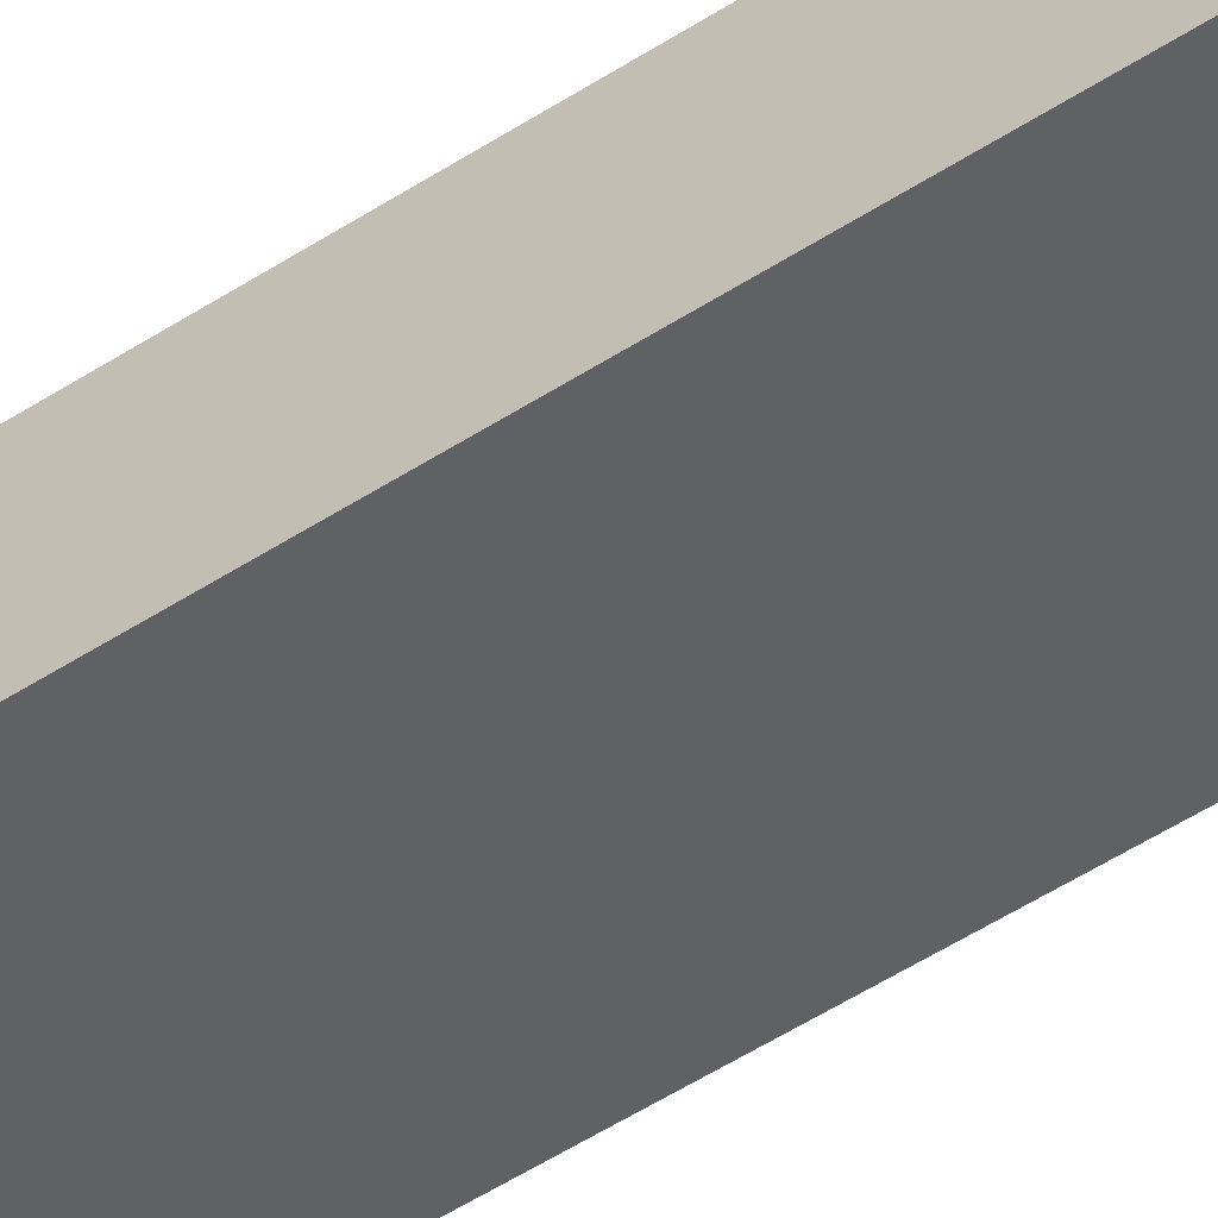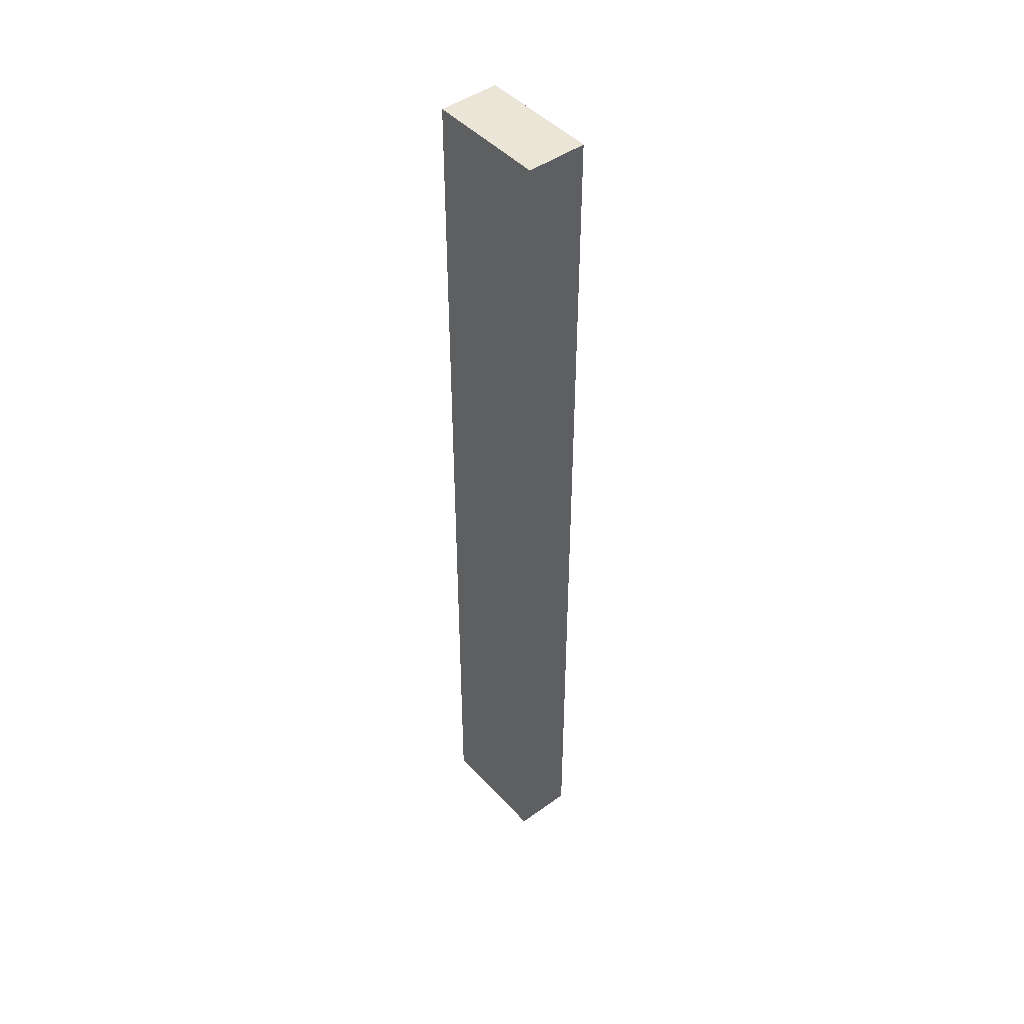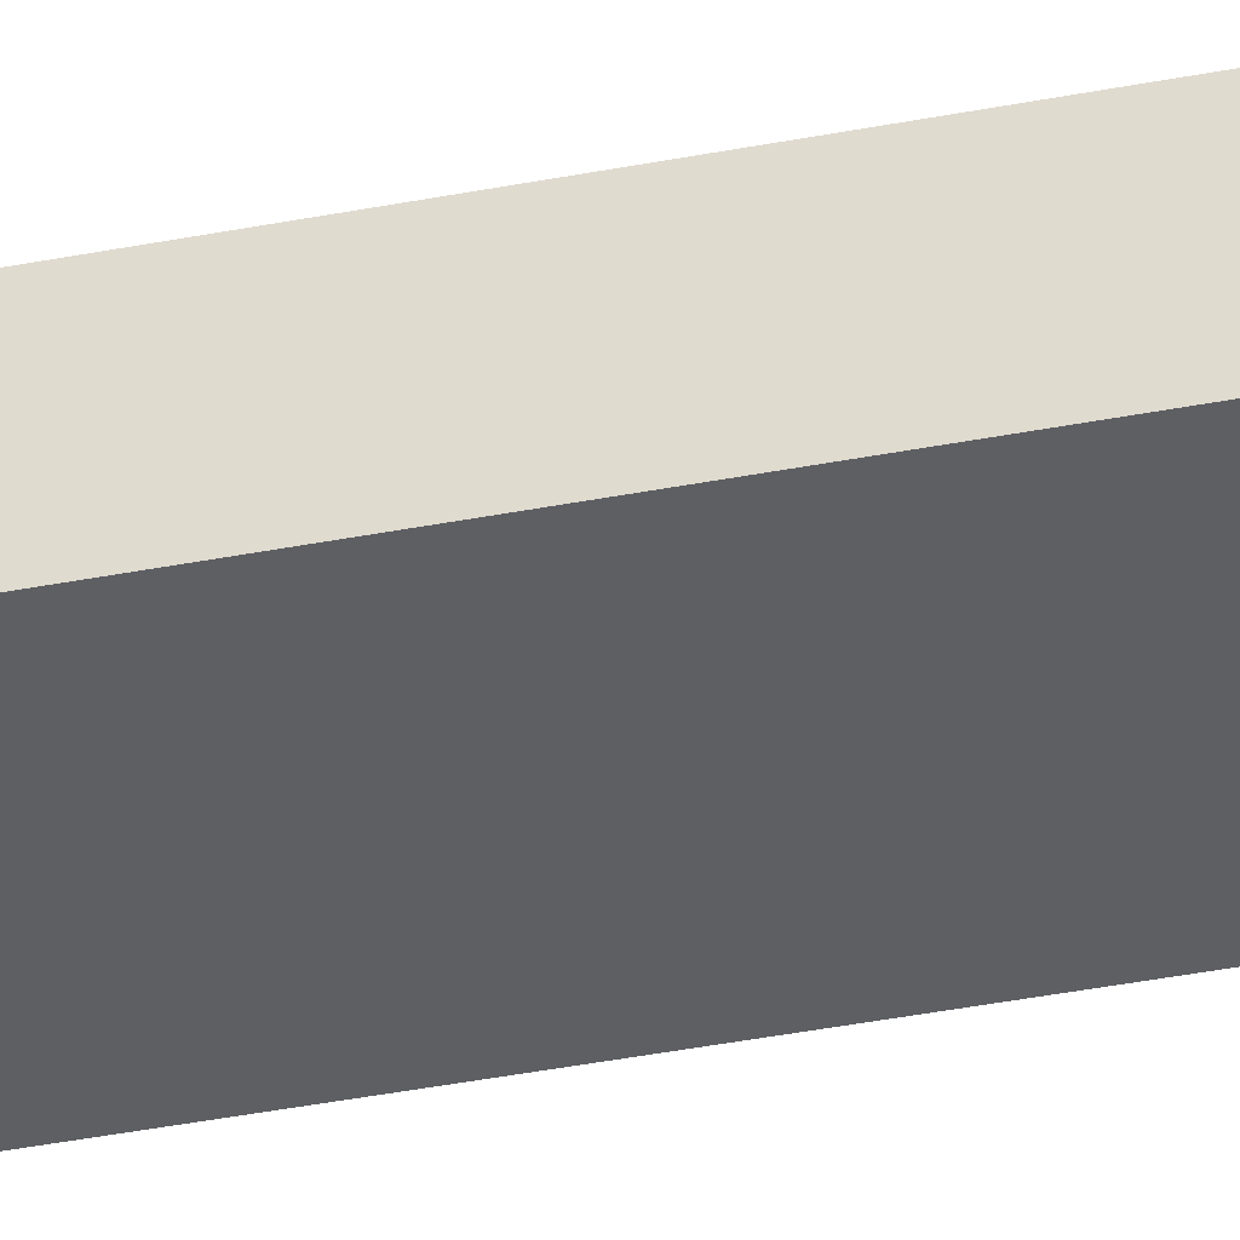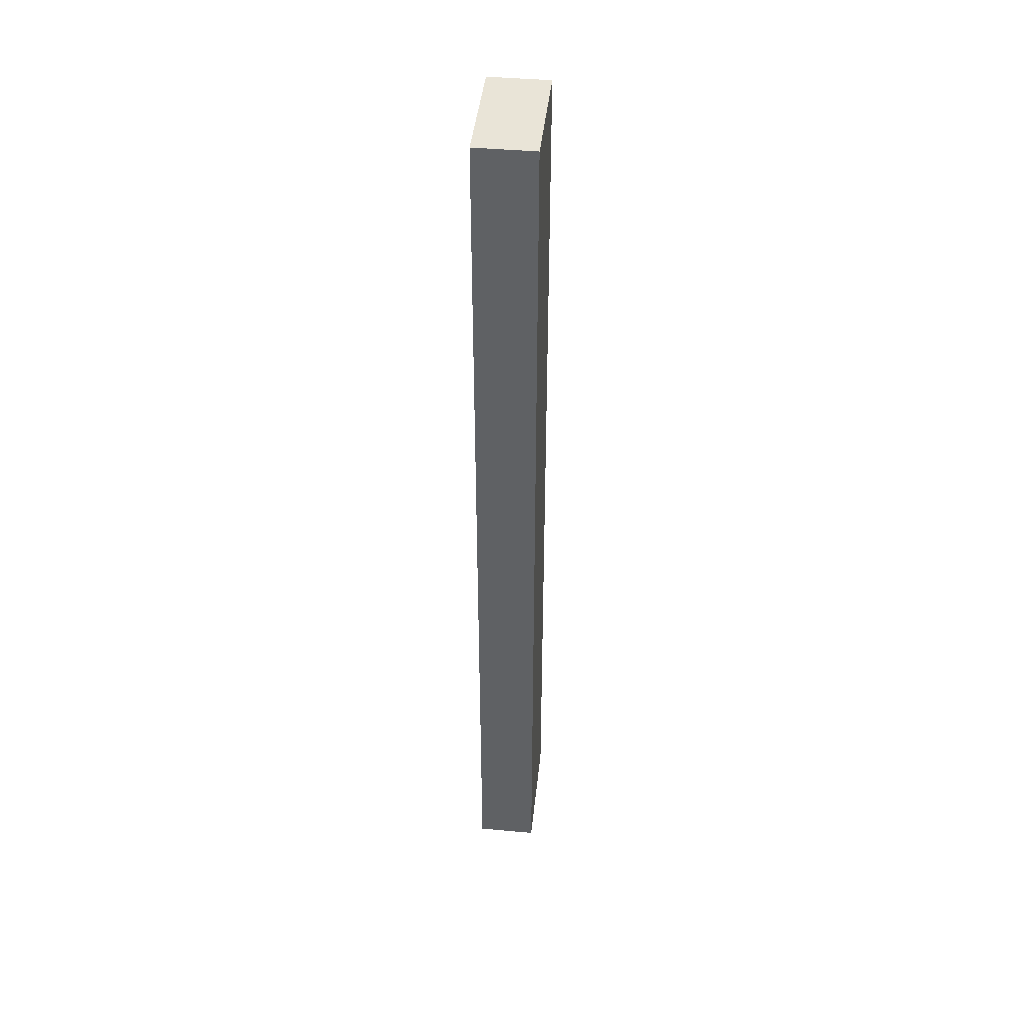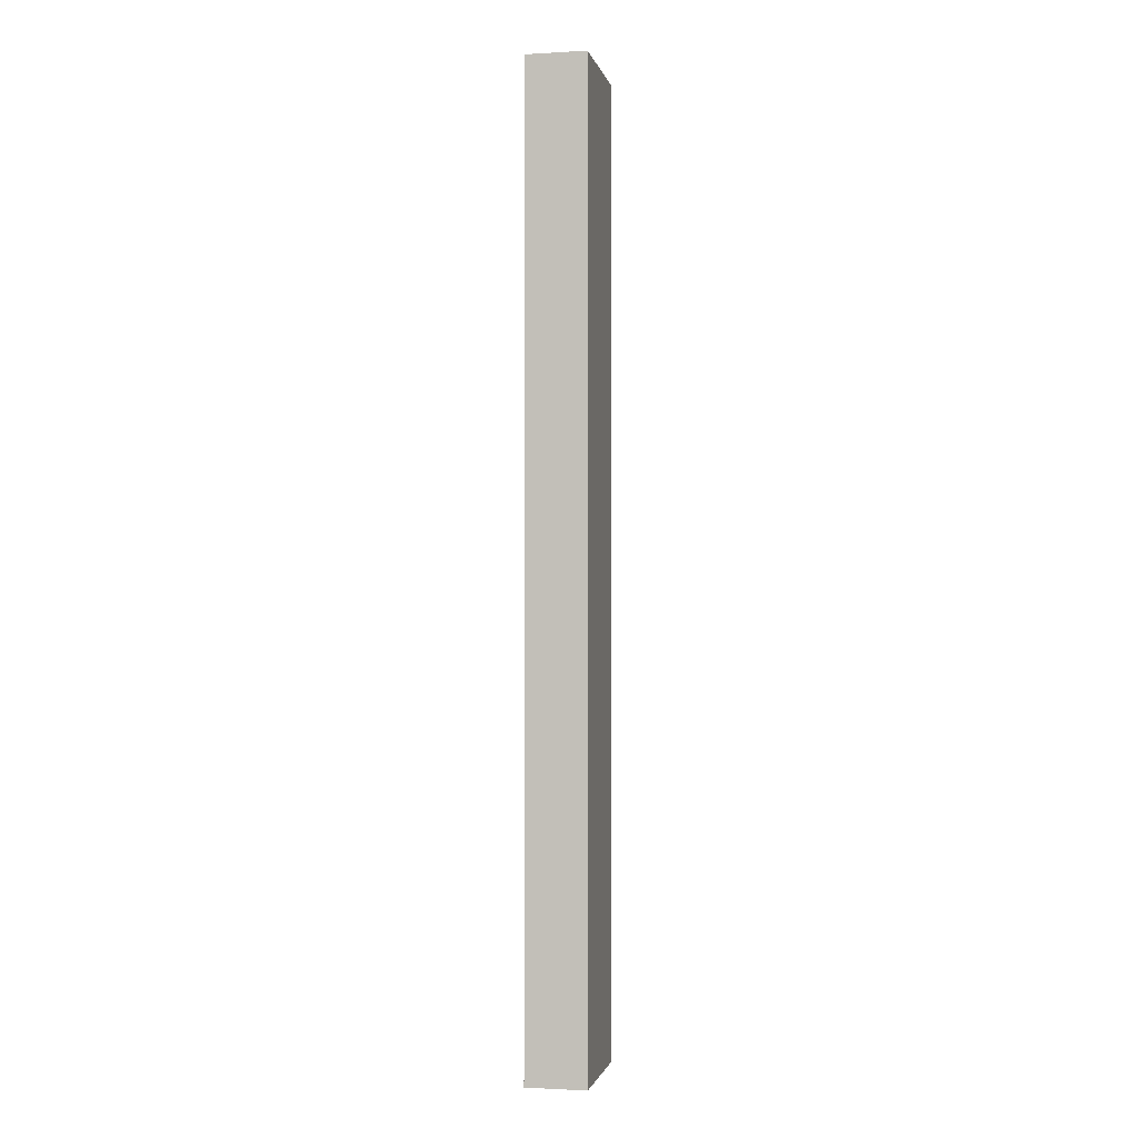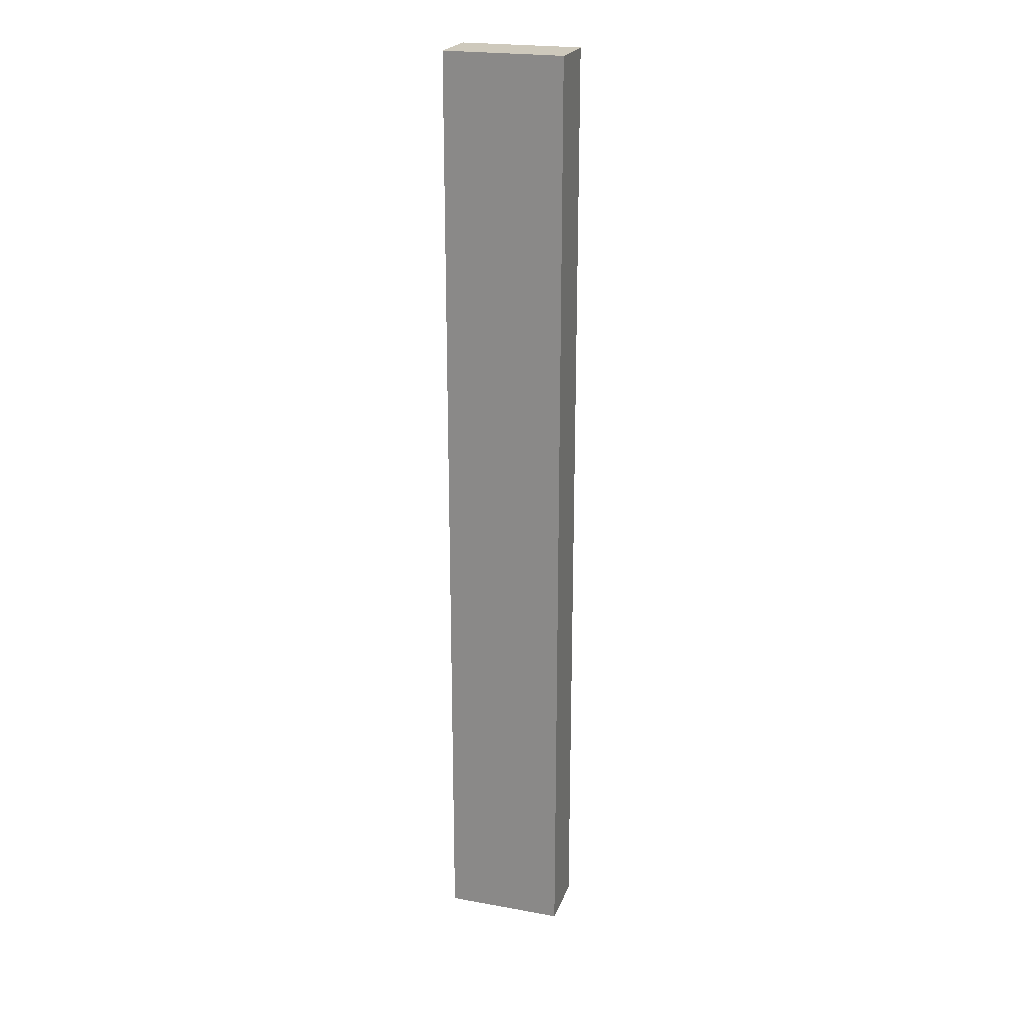
<metadata>
{"format":"obj","ext":"obj","renderer":"f3d","projection":"perspective","resolution":1024,"background":"white","views":[{"elev":-46.9,"azim":127.2,"up":"+Y"},{"elev":45.9,"azim":50.5,"up":"+Z"},{"elev":-40.2,"azim":103.5,"up":"+Y"},{"elev":43.3,"azim":96.1,"up":"+Z"},{"elev":-1.4,"azim":101.7,"up":"+Z"},{"elev":22.4,"azim":17.3,"up":"+Z"}]}
</metadata>
<code>
g pb_Mesh52812
v -4 4 0
v -12 4 -4.768e-07
v -4 8 0
v -12 8 -4.768e-07
v -12 4 -4.768e-07
v -12 4 -64
v -12 8 -4.768e-07
v -12 8 -64
v -12 4 -64
v -4 4 -64
v -12 8 -64
v -4 8 -64
v -4 4 -64
v -4 4 0
v -4 8 -64
v -4 8 0
v -4 8 0
v -12 8 -4.768e-07
v -4 8 -64
v -12 8 -64
v -4 4 -64
v -12 4 -64
v -4 4 0
v -12 4 -4.768e-07
g pb_Mesh52812_0
f 3 2 1
f 3 4 2
f 7 6 5
f 7 8 6
f 11 10 9
f 11 12 10
f 15 14 13
f 15 16 14
f 19 18 17
f 19 20 18
f 23 22 21
f 23 24 22

</code>
